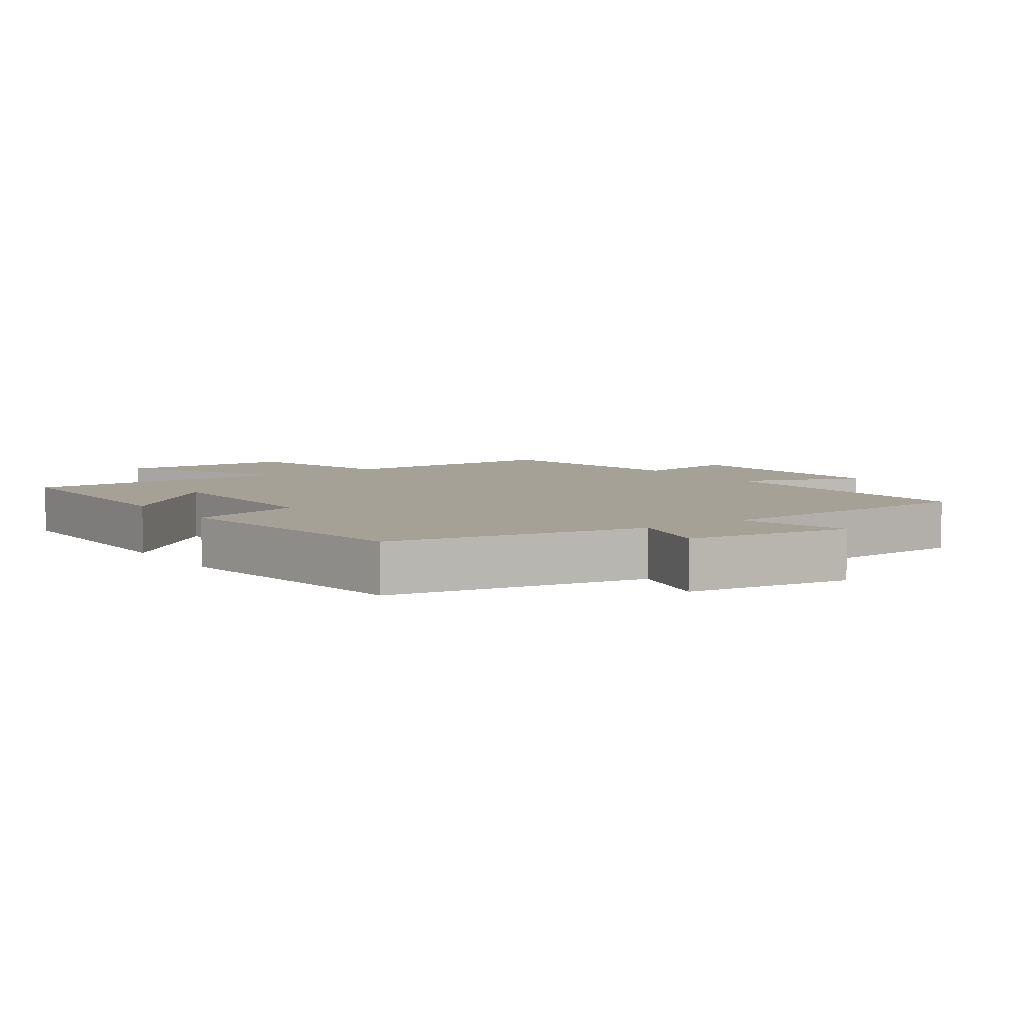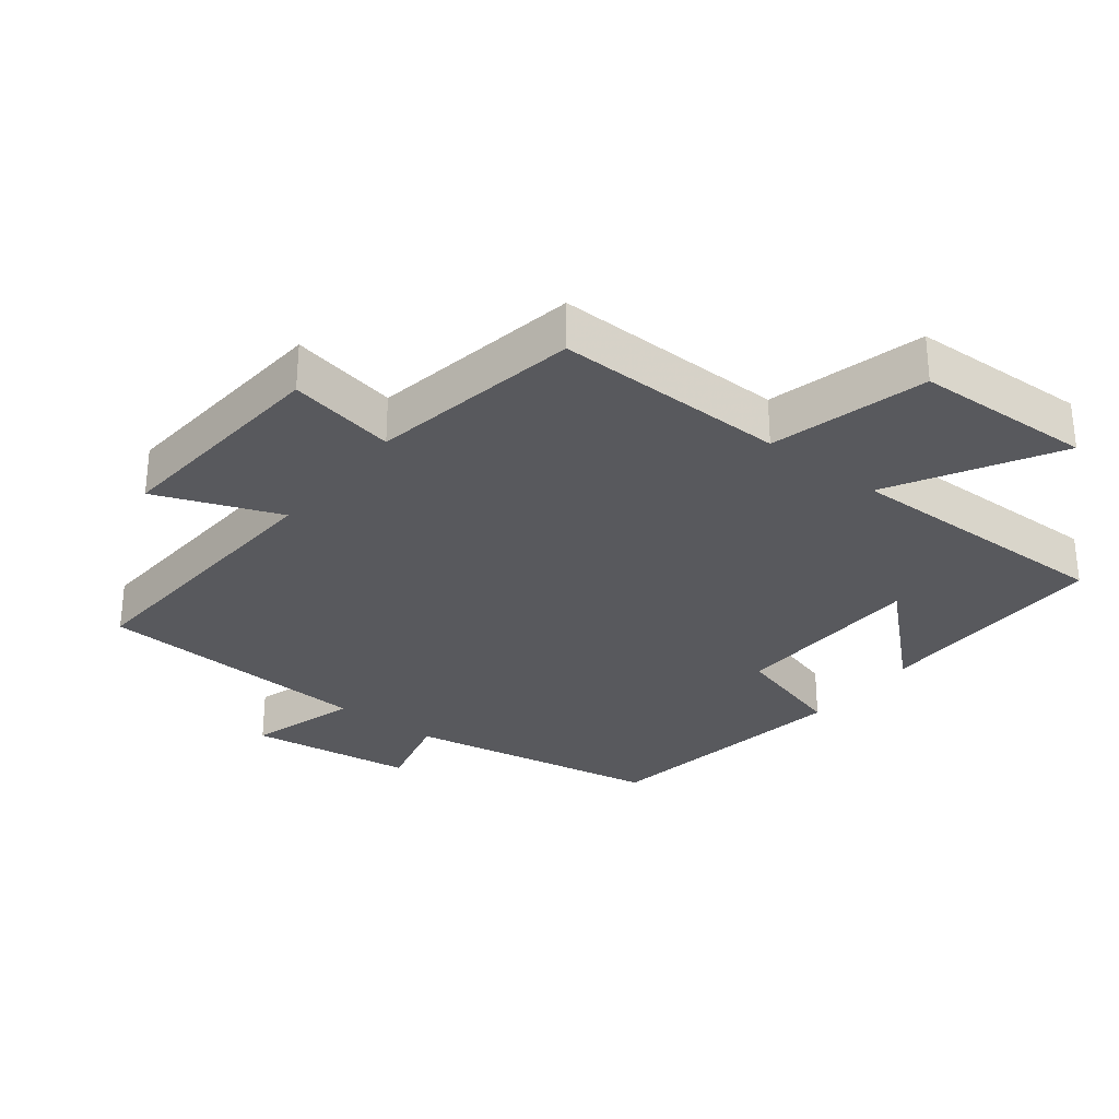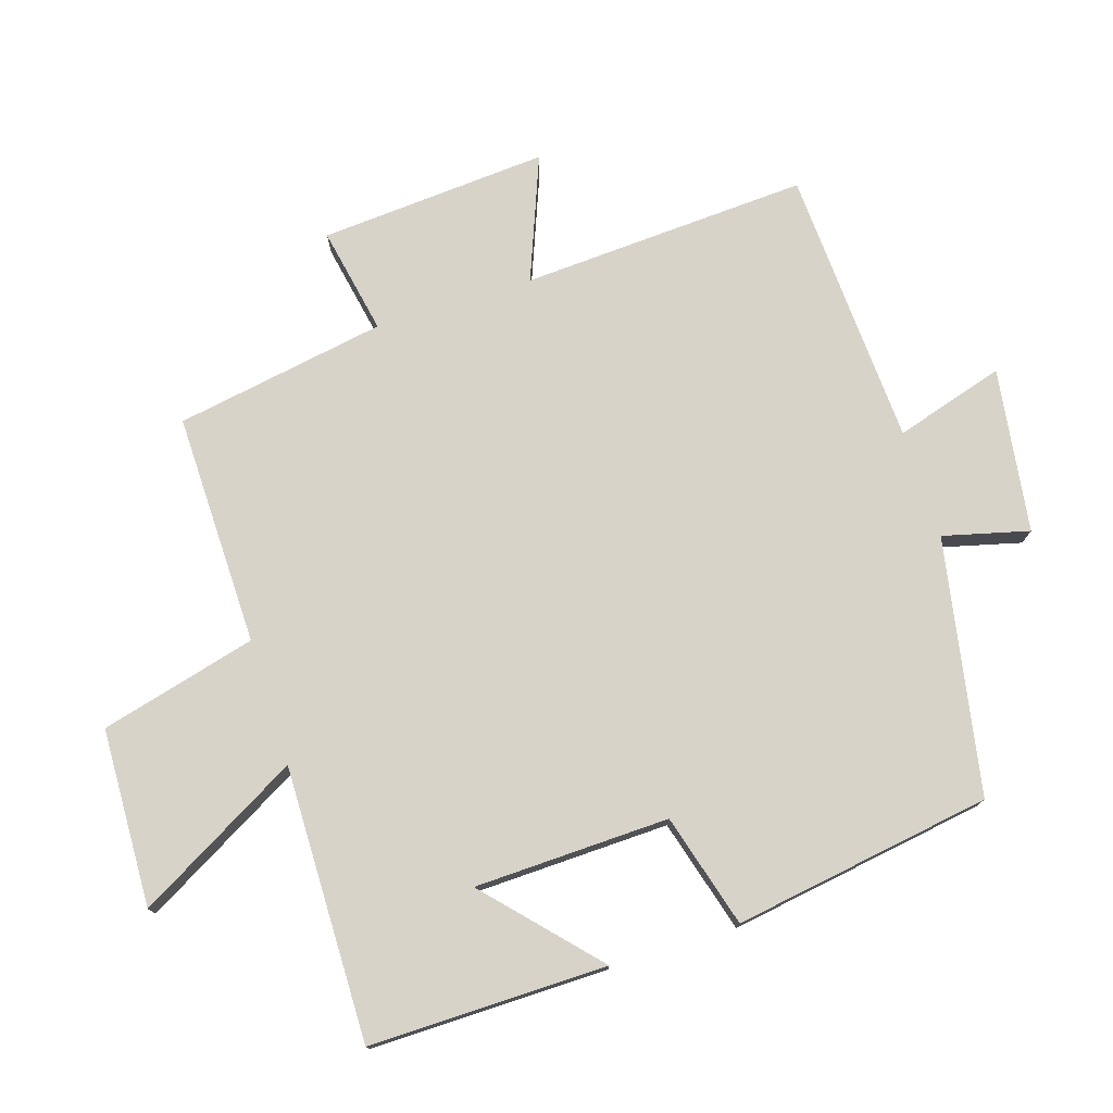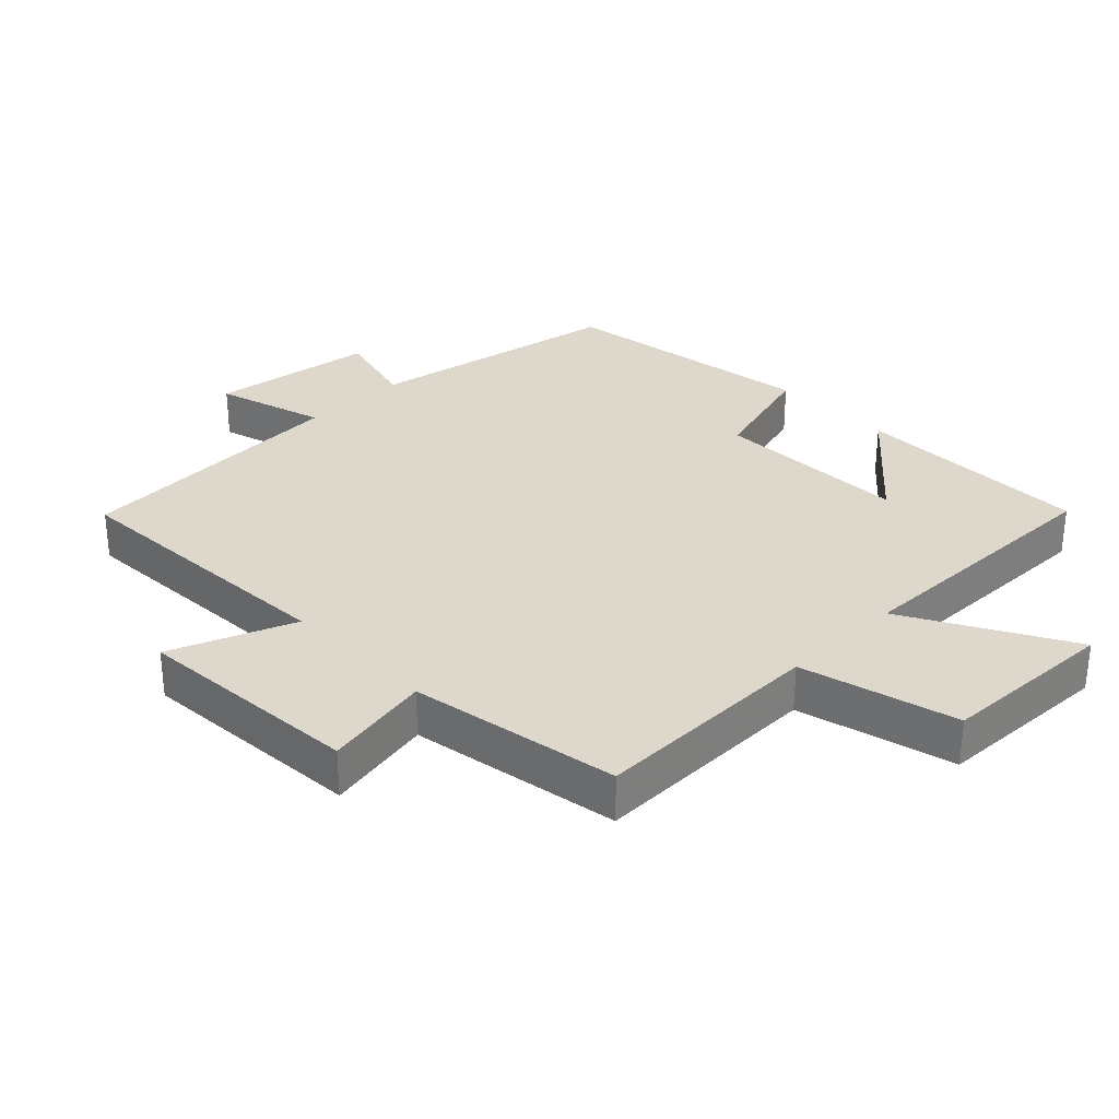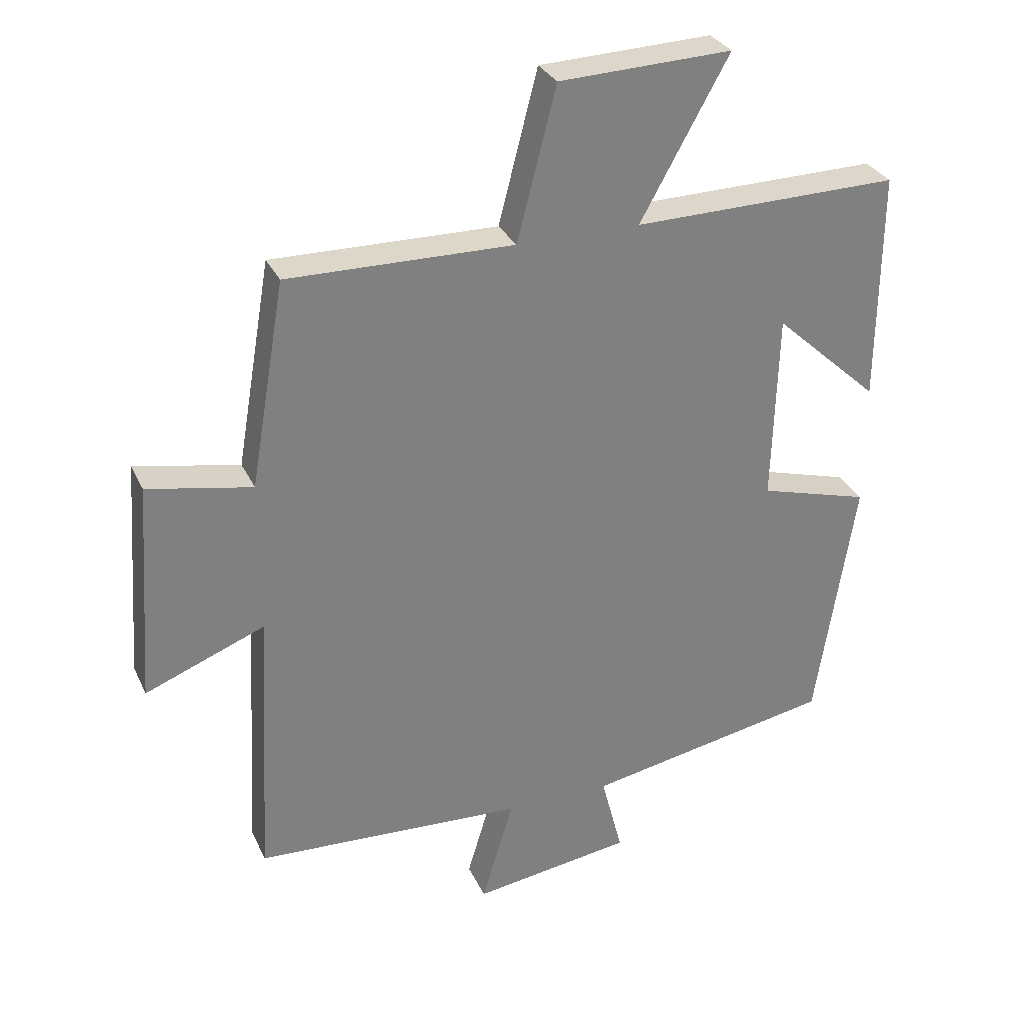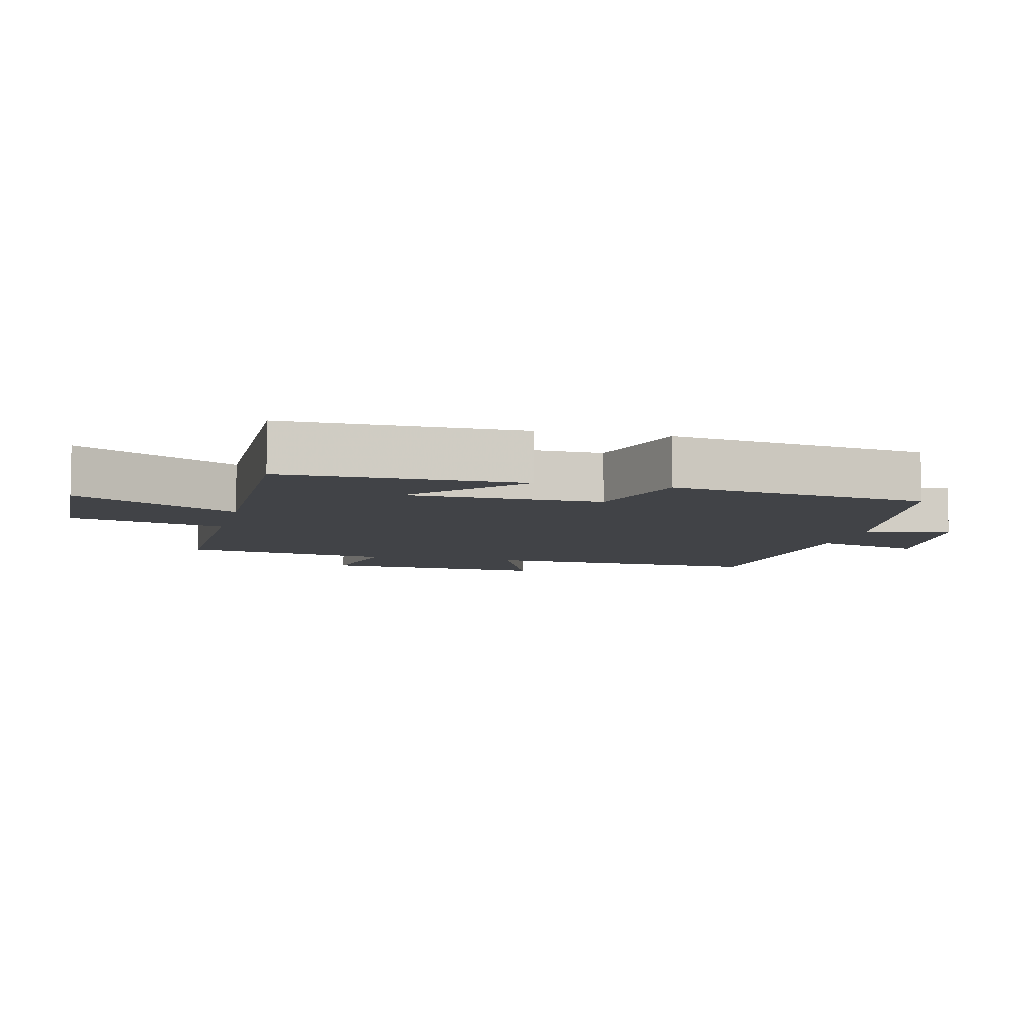
<metadata>
{"format":"obj","ext":"obj","renderer":"f3d","projection":"perspective","resolution":1024,"background":"white","views":[{"elev":6.1,"azim":145.3,"up":"+Y"},{"elev":-30.1,"azim":-38.2,"up":"+Y"},{"elev":76.1,"azim":72.3,"up":"+Y"},{"elev":31.2,"azim":-44.3,"up":"+Y"},{"elev":30.5,"azim":-21.6,"up":"+Z"},{"elev":-7.0,"azim":76.6,"up":"+Y"}]}
</metadata>
<code>
v -0.446 0.07 0.505
v -0.098 0.07 0.5
v -0.038 0.07 0.734
v 0.228 0.07 0.744
v 0.092 0.07 0.5
v 0.503 0.07 0.507
v 0.5 0.07 0.151
v 0.338 0.07 0.299
v 0.33 0.07 0.007
v 0.5 0.07 -0.041
v 0.44 0.07 -0.428
v 0.058 0.07 -0.5
v 0.091 0.07 -0.628
v -0.155 0.07 -0.664
v -0.106 0.07 -0.5
v -0.523 0.07 -0.479
v -0.5 0.07 -0.049
v -0.685 0.07 -0.122
v -0.661 0.07 0.22
v -0.5 0.07 0.189
v -0.446 0 0.505
v -0.098 0 0.5
v -0.038 0 0.734
v 0.228 0 0.744
v 0.092 0 0.5
v 0.503 0 0.507
v 0.5 0 0.151
v 0.338 0 0.299
v 0.33 0 0.007
v 0.5 0 -0.041
v 0.44 0 -0.428
v 0.058 0 -0.5
v 0.091 0 -0.628
v -0.155 0 -0.664
v -0.106 0 -0.5
v -0.523 0 -0.479
v -0.5 0 -0.049
v -0.685 0 -0.122
v -0.661 0 0.22
v -0.5 0 0.189
f 17 18 19 20
f 17 20 1 2
f 15 16 17 2
f 12 13 14 15
f 9 10 11 12
f 8 9 12 15
f 6 7 8
f 5 6 8
f 5 8 15 2
f 2 3 4 5
f 40 39 38 37
f 22 21 40 37
f 22 37 36 35
f 35 34 33 32
f 32 31 30 29
f 35 32 29 28
f 28 27 26
f 28 26 25
f 22 35 28 25
f 25 24 23 22
f 1 21 22 2
f 2 22 23 3
f 3 23 24 4
f 4 24 25 5
f 5 25 26 6
f 6 26 27 7
f 7 27 28 8
f 8 28 29 9
f 9 29 30 10
f 10 30 31 11
f 11 31 32 12
f 12 32 33 13
f 13 33 34 14
f 14 34 35 15
f 15 35 36 16
f 16 36 37 17
f 17 37 38 18
f 18 38 39 19
f 19 39 40 20
f 20 40 21 1

</code>
